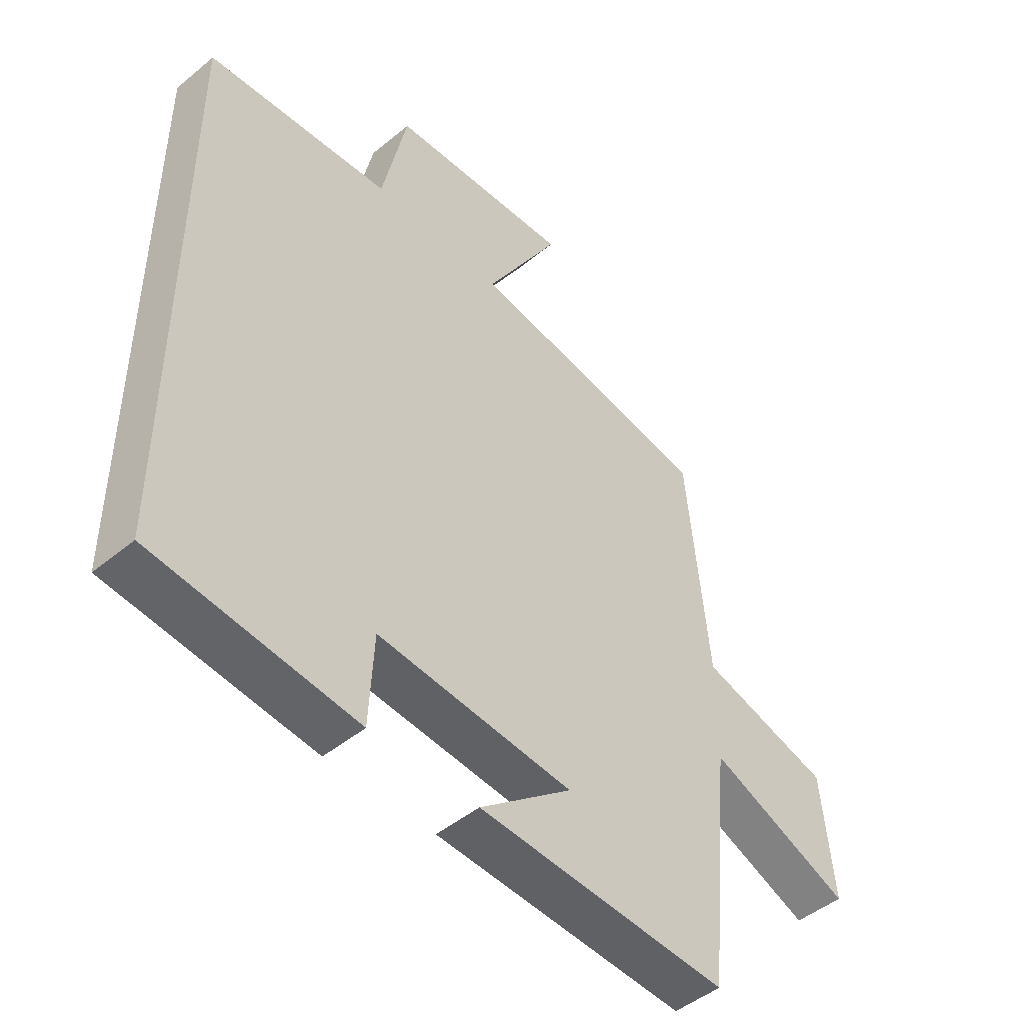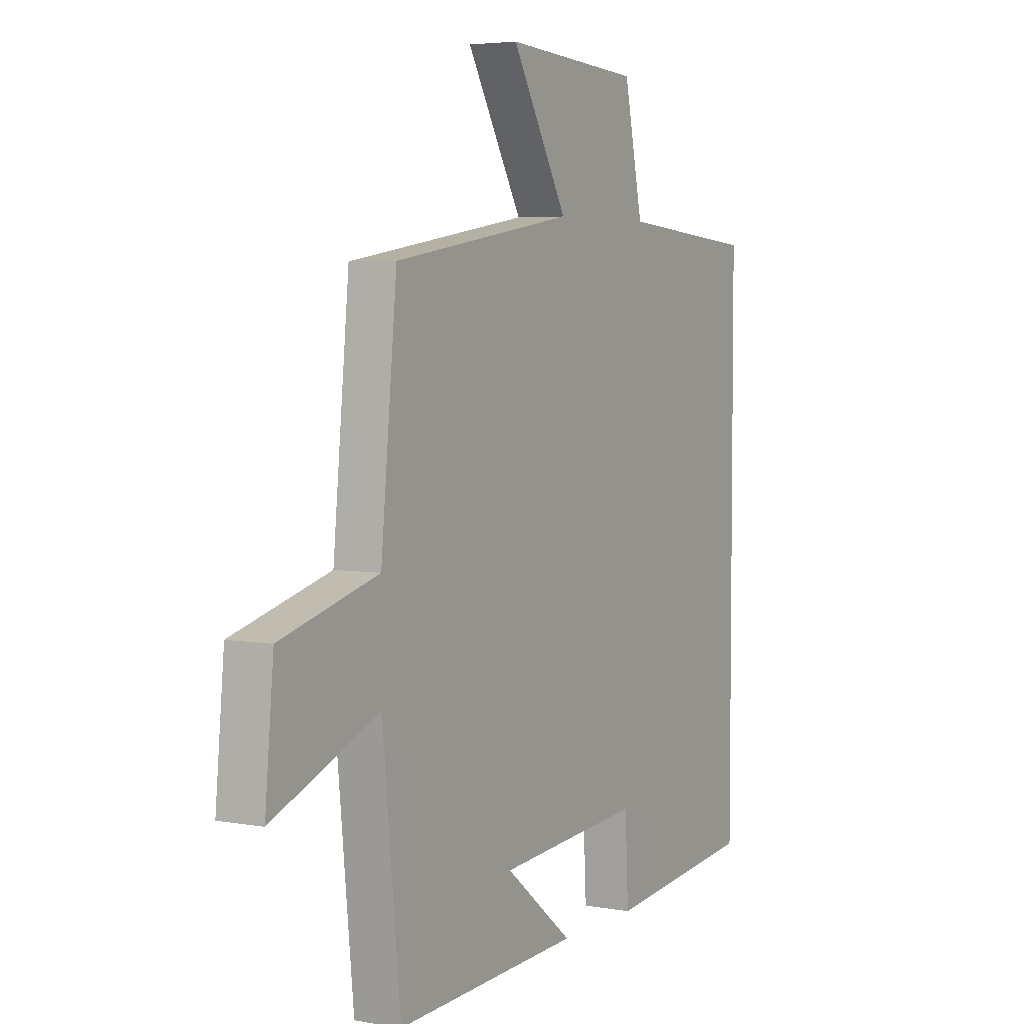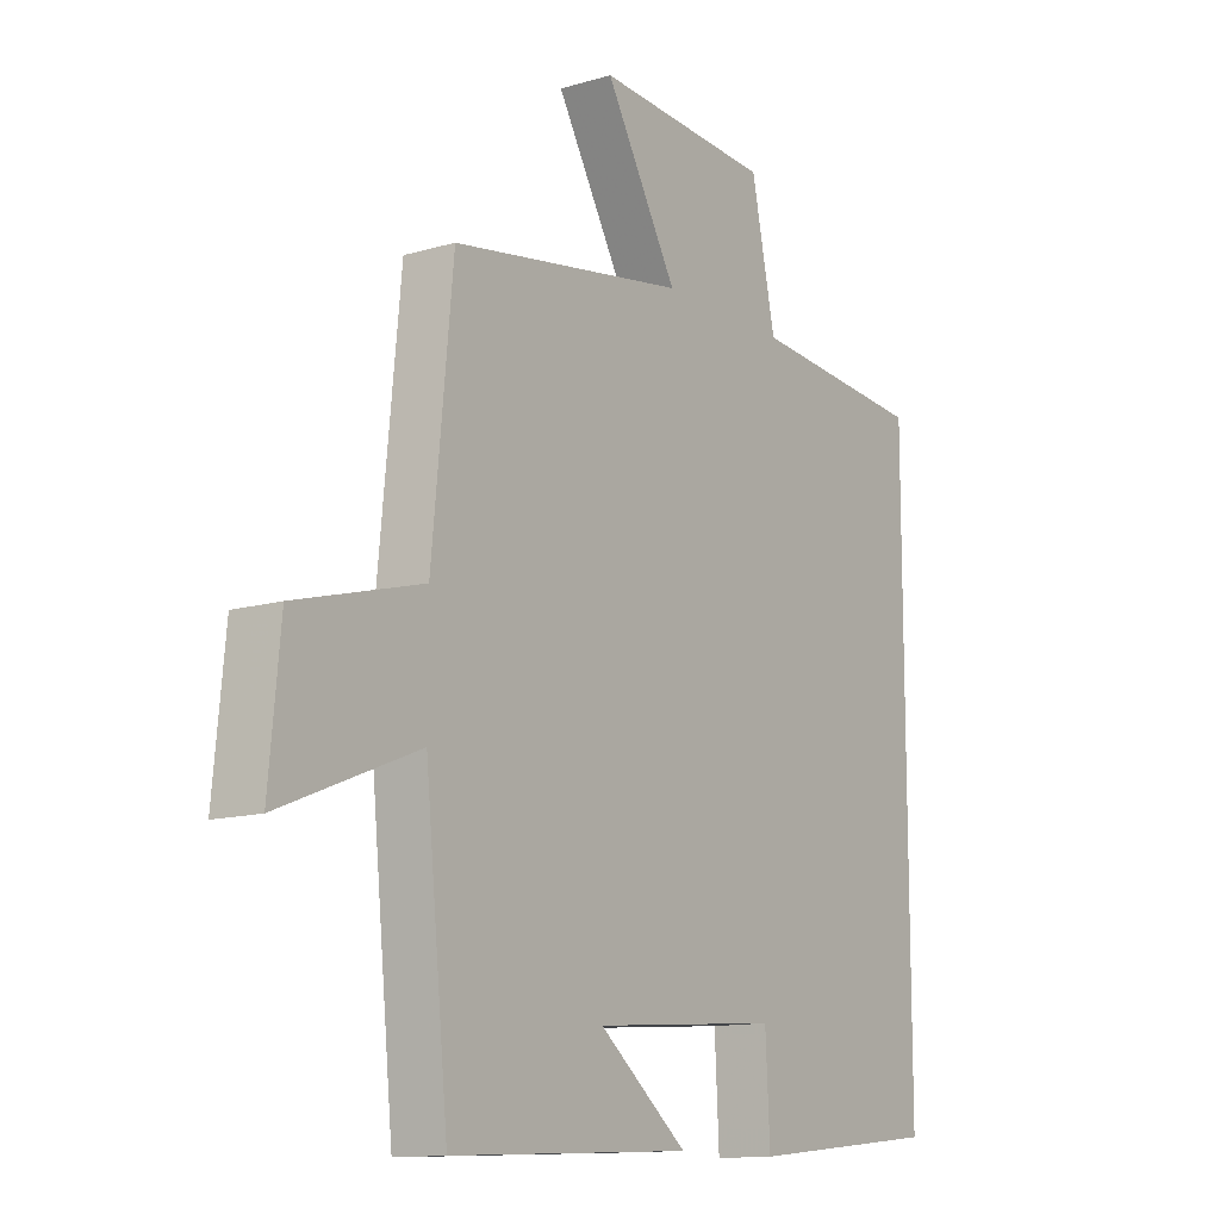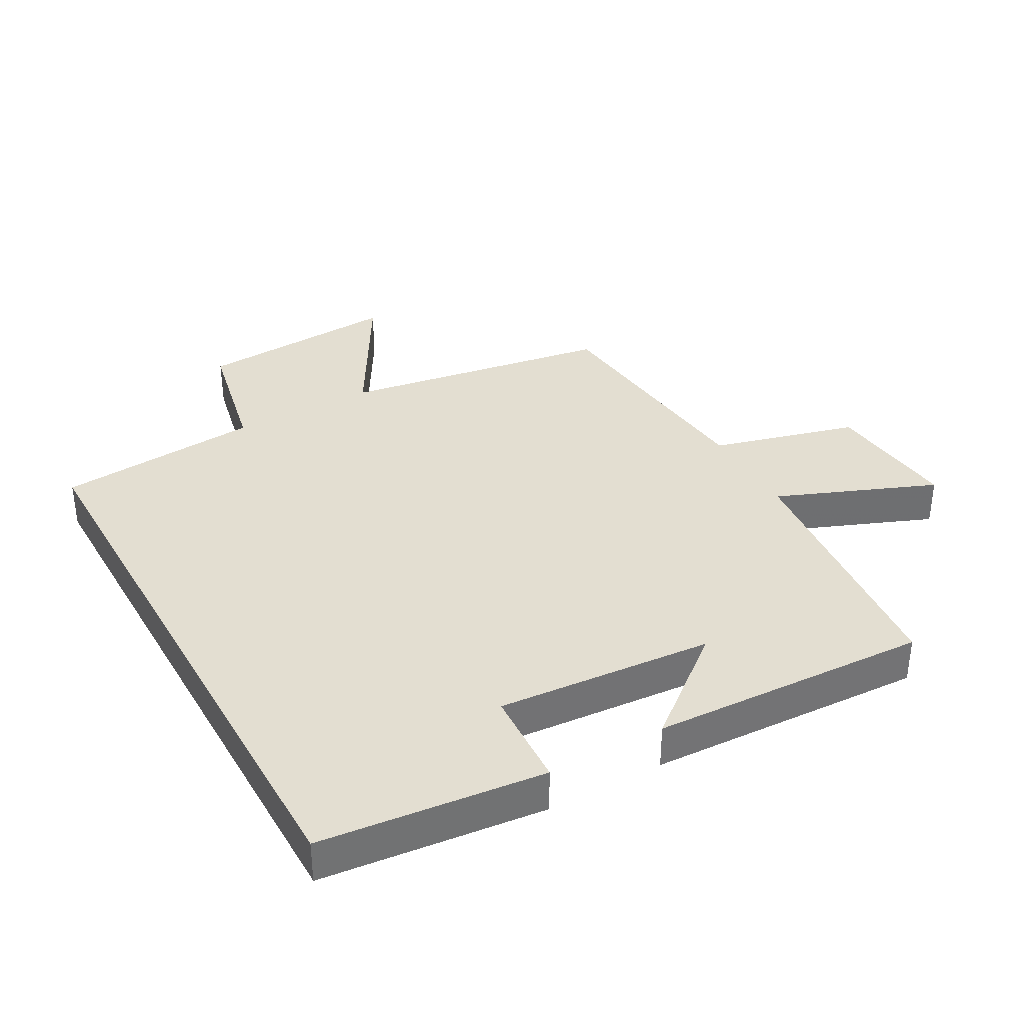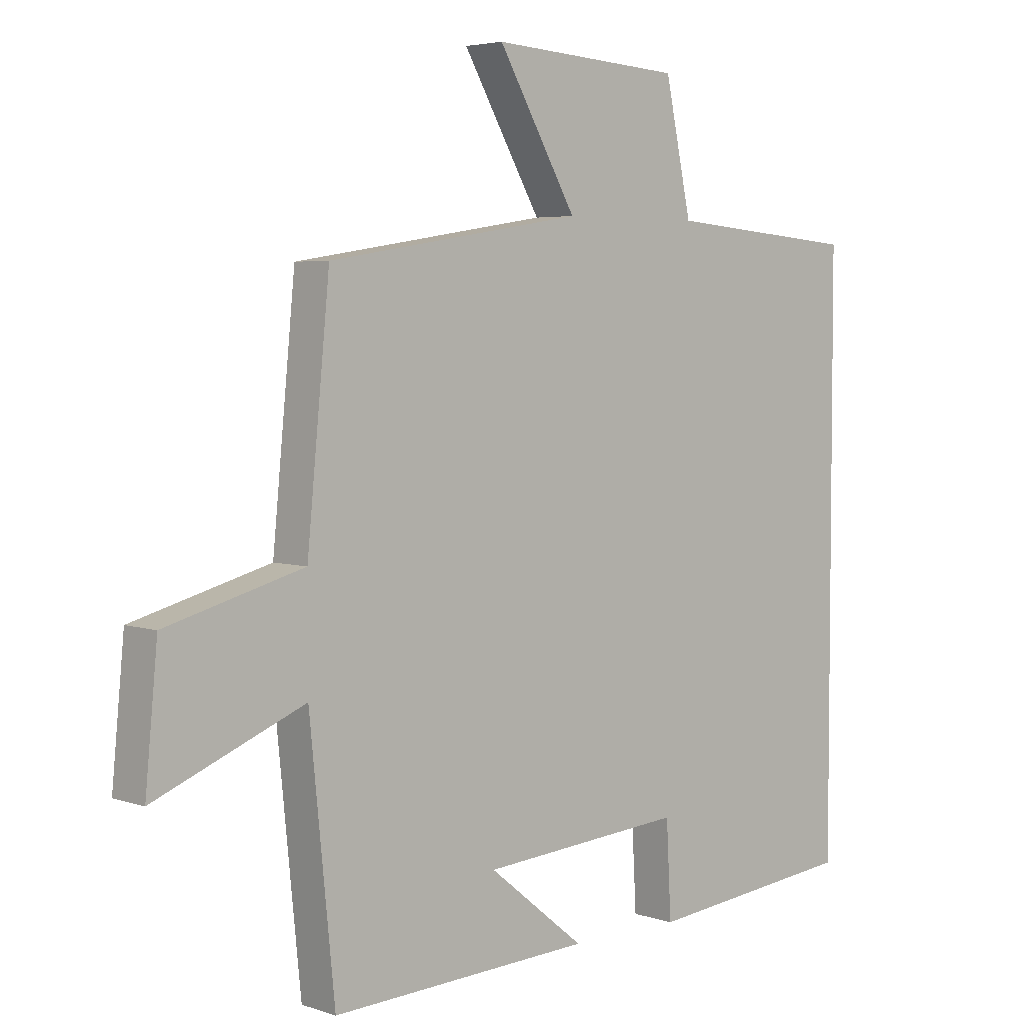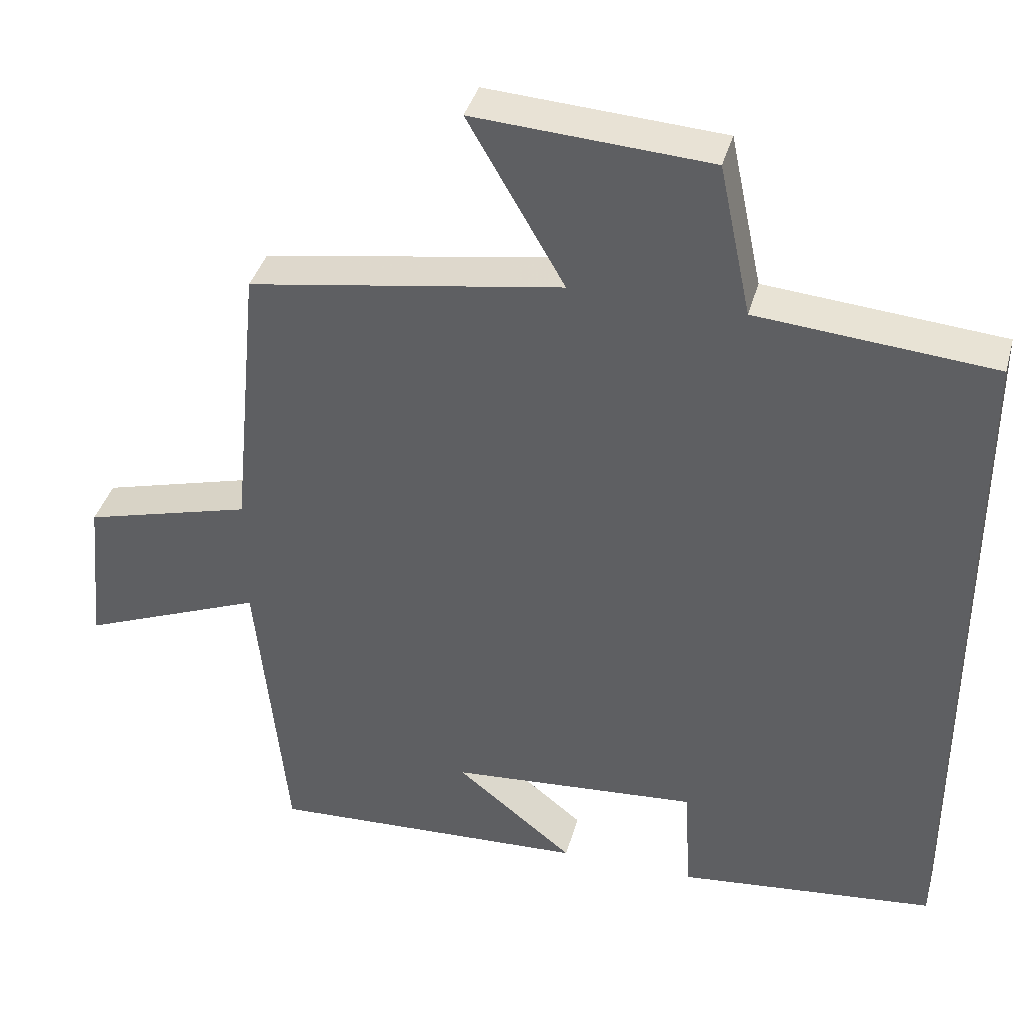
<metadata>
{"format":"obj","ext":"obj","renderer":"f3d","projection":"perspective","resolution":1024,"background":"white","views":[{"elev":-47.4,"azim":132.9,"up":"+Z"},{"elev":4.6,"azim":-59.9,"up":"+Z"},{"elev":-12.7,"azim":-55.5,"up":"+Z"},{"elev":36.0,"azim":150.8,"up":"+Y"},{"elev":4.3,"azim":-42.7,"up":"+Z"},{"elev":38.7,"azim":15.0,"up":"+Z"}]}
</metadata>
<code>
v 0.5 0.07 0.473
v 0.5 0.07 -0.464
v 0.154 0.07 -0.5
v 0.146 0.07 -0.347
v -0.188 0.07 -0.373
v -0.03 0.07 -0.5
v -0.459 0.07 -0.52
v -0.5 0.07 -0.115
v -0.745 0.07 -0.214
v -0.725 0.07 -0.006
v -0.5 0.07 0.055
v -0.463 0.07 0.433
v -0.044 0.07 0.5
v -0.173 0.07 0.723
v 0.141 0.07 0.703
v 0.184 0.07 0.5
v 0.5 0 0.473
v 0.5 0 -0.464
v 0.154 0 -0.5
v 0.146 0 -0.347
v -0.188 0 -0.373
v -0.03 0 -0.5
v -0.459 0 -0.52
v -0.5 0 -0.115
v -0.745 0 -0.214
v -0.725 0 -0.006
v -0.5 0 0.055
v -0.463 0 0.433
v -0.044 0 0.5
v -0.173 0 0.723
v 0.141 0 0.703
v 0.184 0 0.5
f 13 14 15 16
f 16 1 2
f 13 16 2
f 12 13 2
f 11 12 2
f 8 9 10 11
f 5 6 7
f 5 7 8 11
f 2 3 4
f 11 2 4
f 4 5 11
f 32 31 30 29
f 18 17 32
f 18 32 29
f 18 29 28
f 18 28 27
f 27 26 25 24
f 23 22 21
f 27 24 23 21
f 20 19 18
f 20 18 27
f 27 21 20
f 1 17 18 2
f 2 18 19 3
f 3 19 20 4
f 4 20 21 5
f 5 21 22 6
f 6 22 23 7
f 7 23 24 8
f 8 24 25 9
f 9 25 26 10
f 10 26 27 11
f 11 27 28 12
f 12 28 29 13
f 13 29 30 14
f 14 30 31 15
f 15 31 32 16
f 16 32 17 1

</code>
